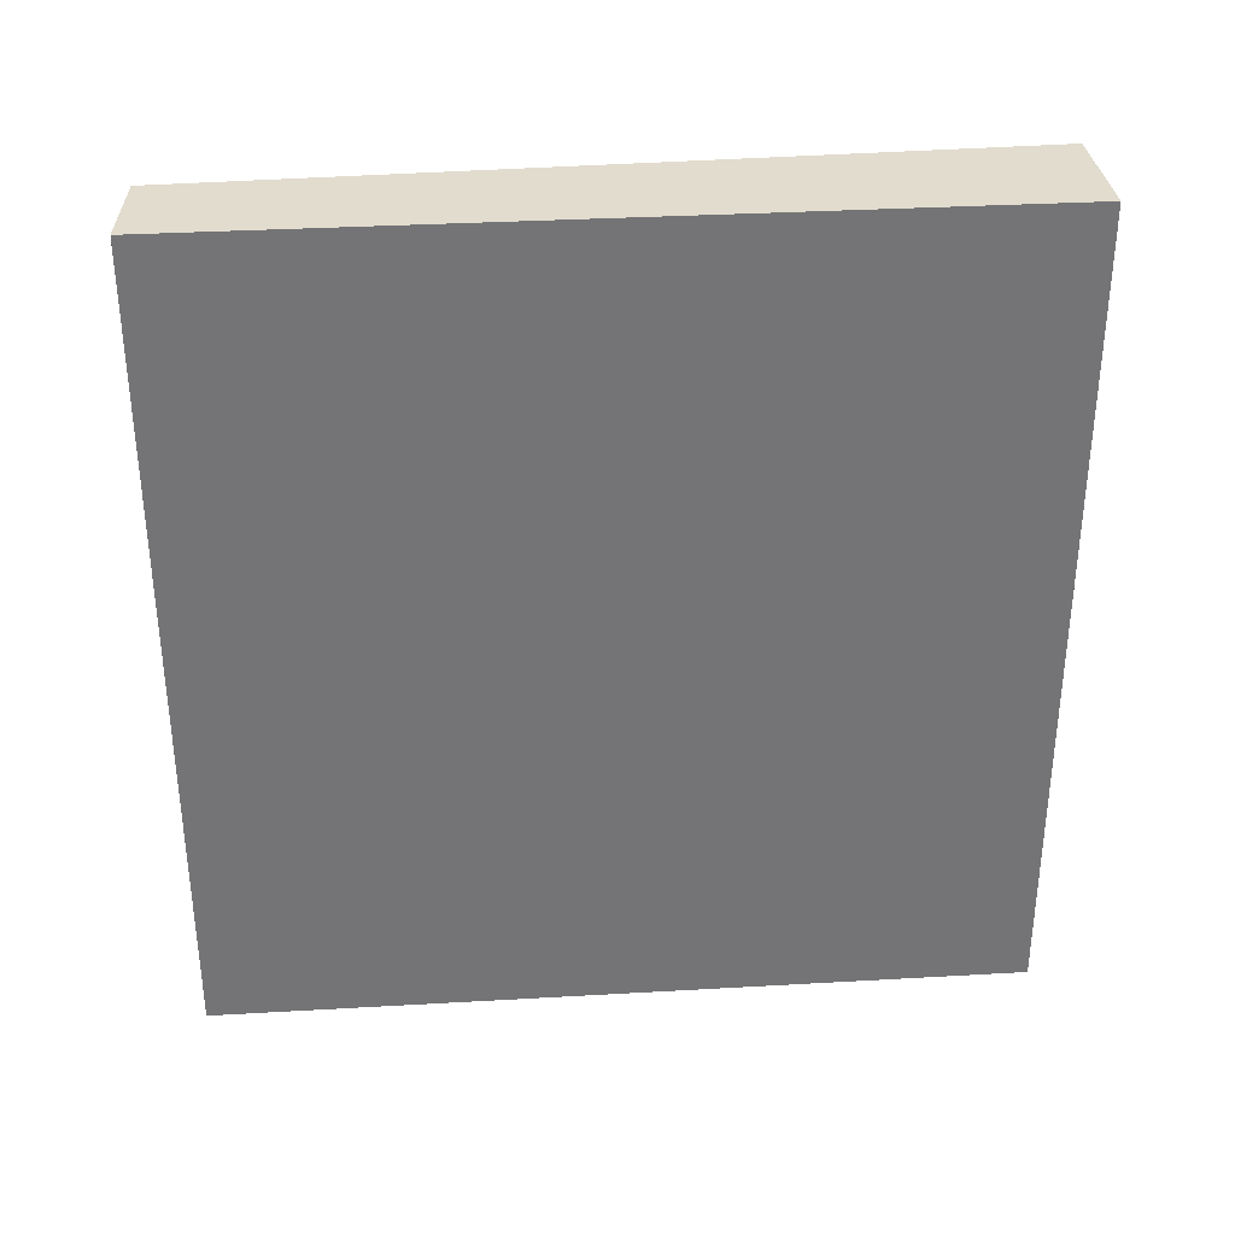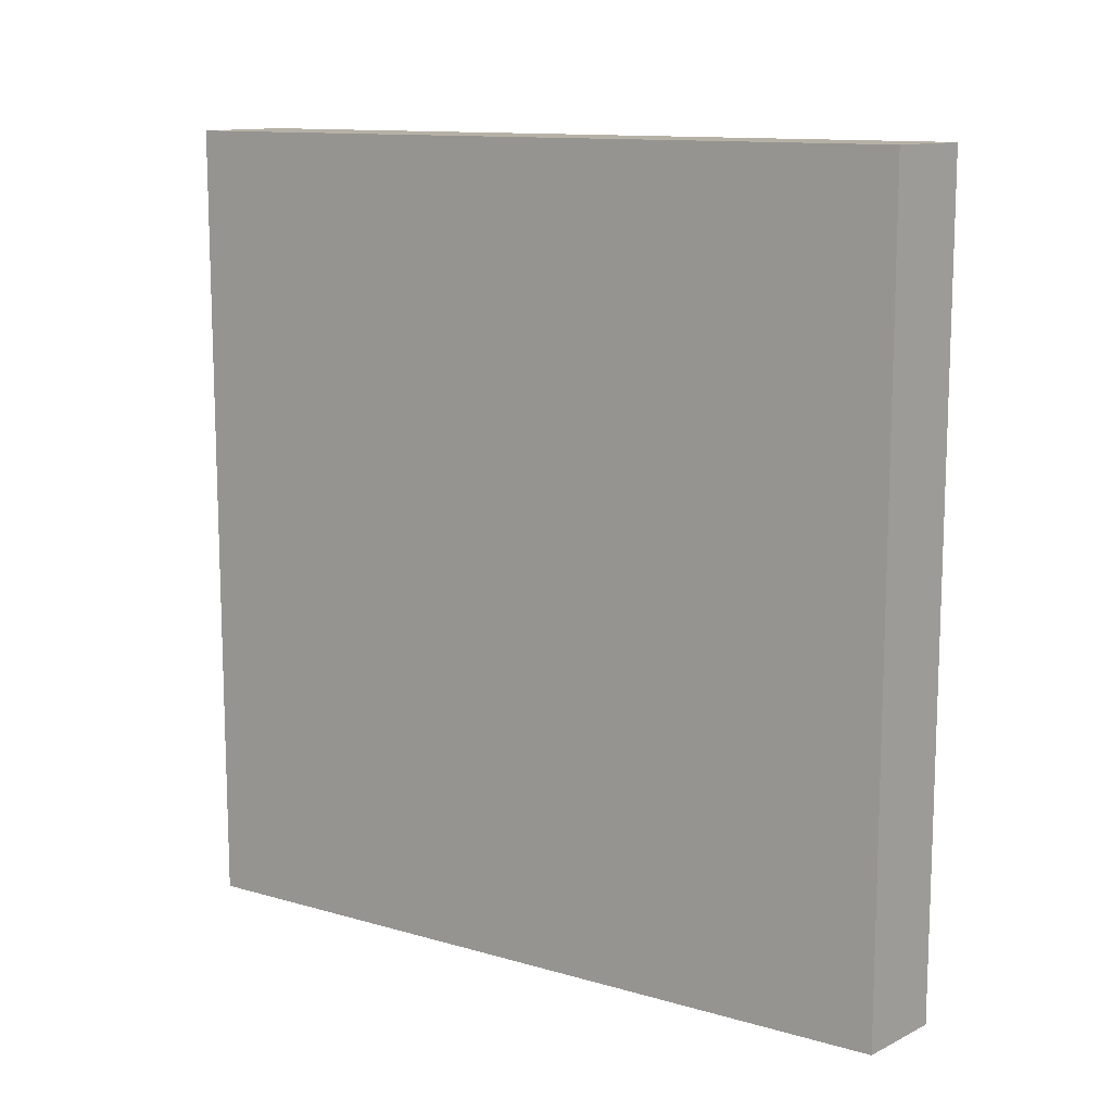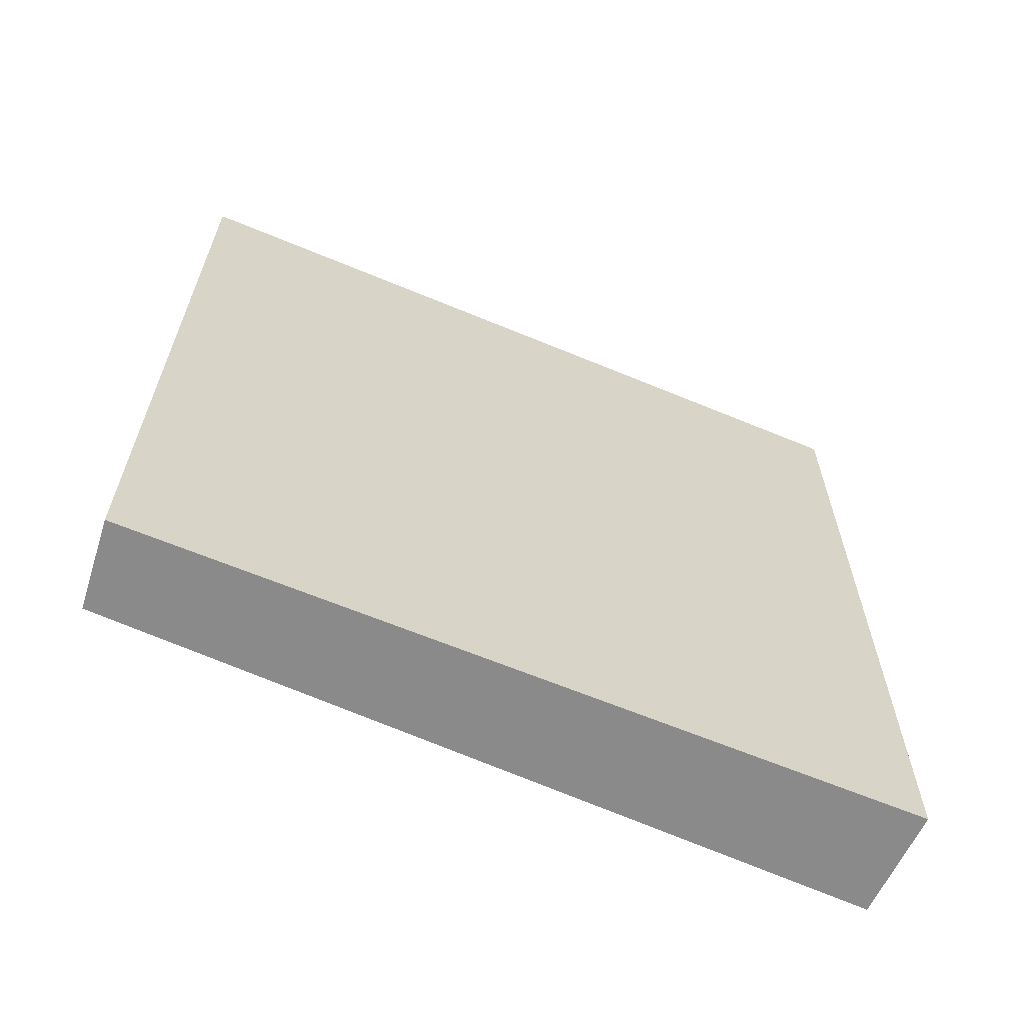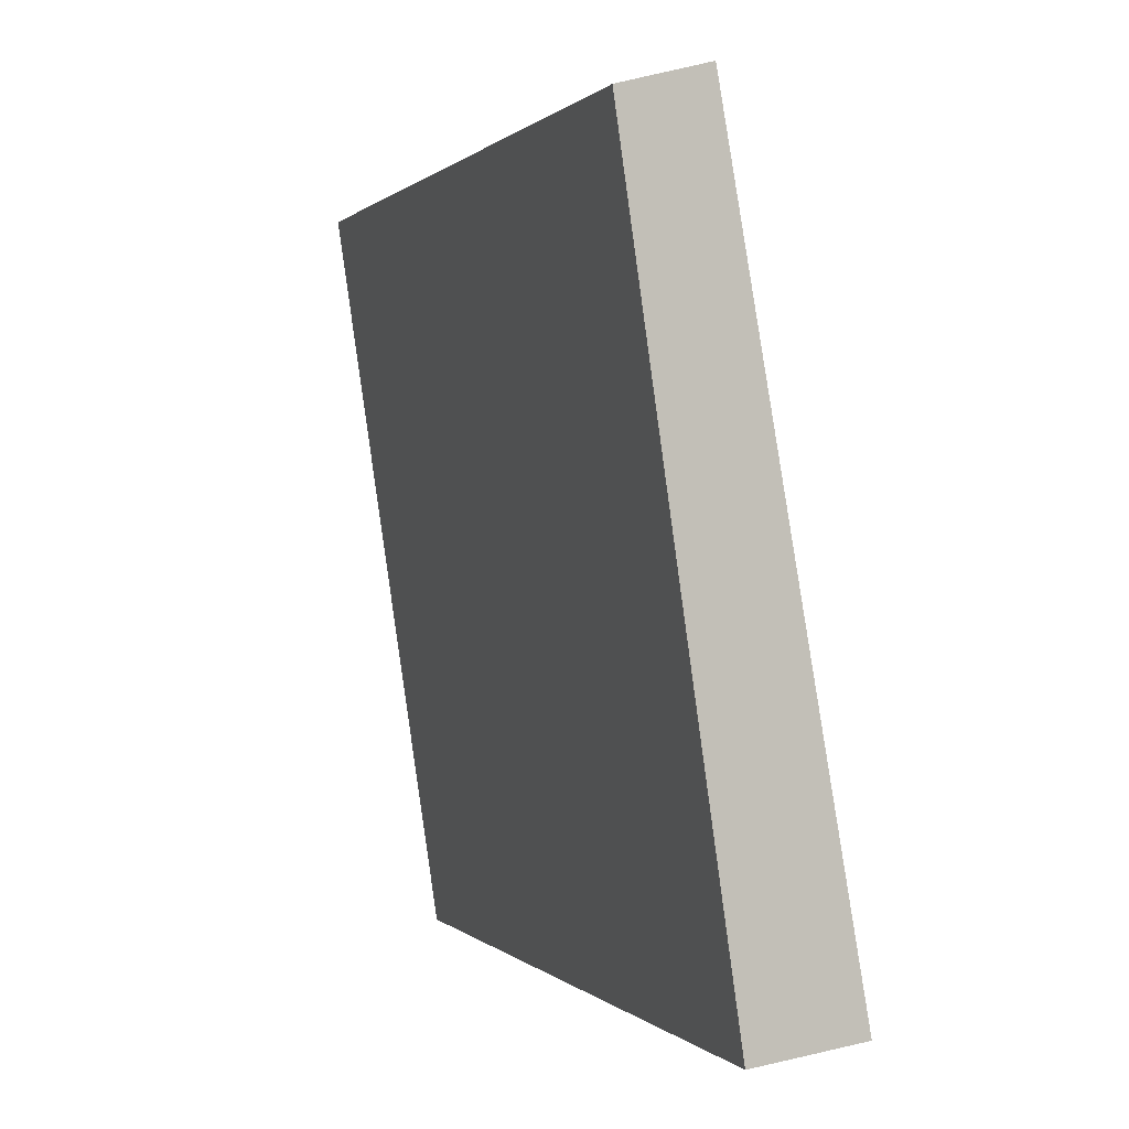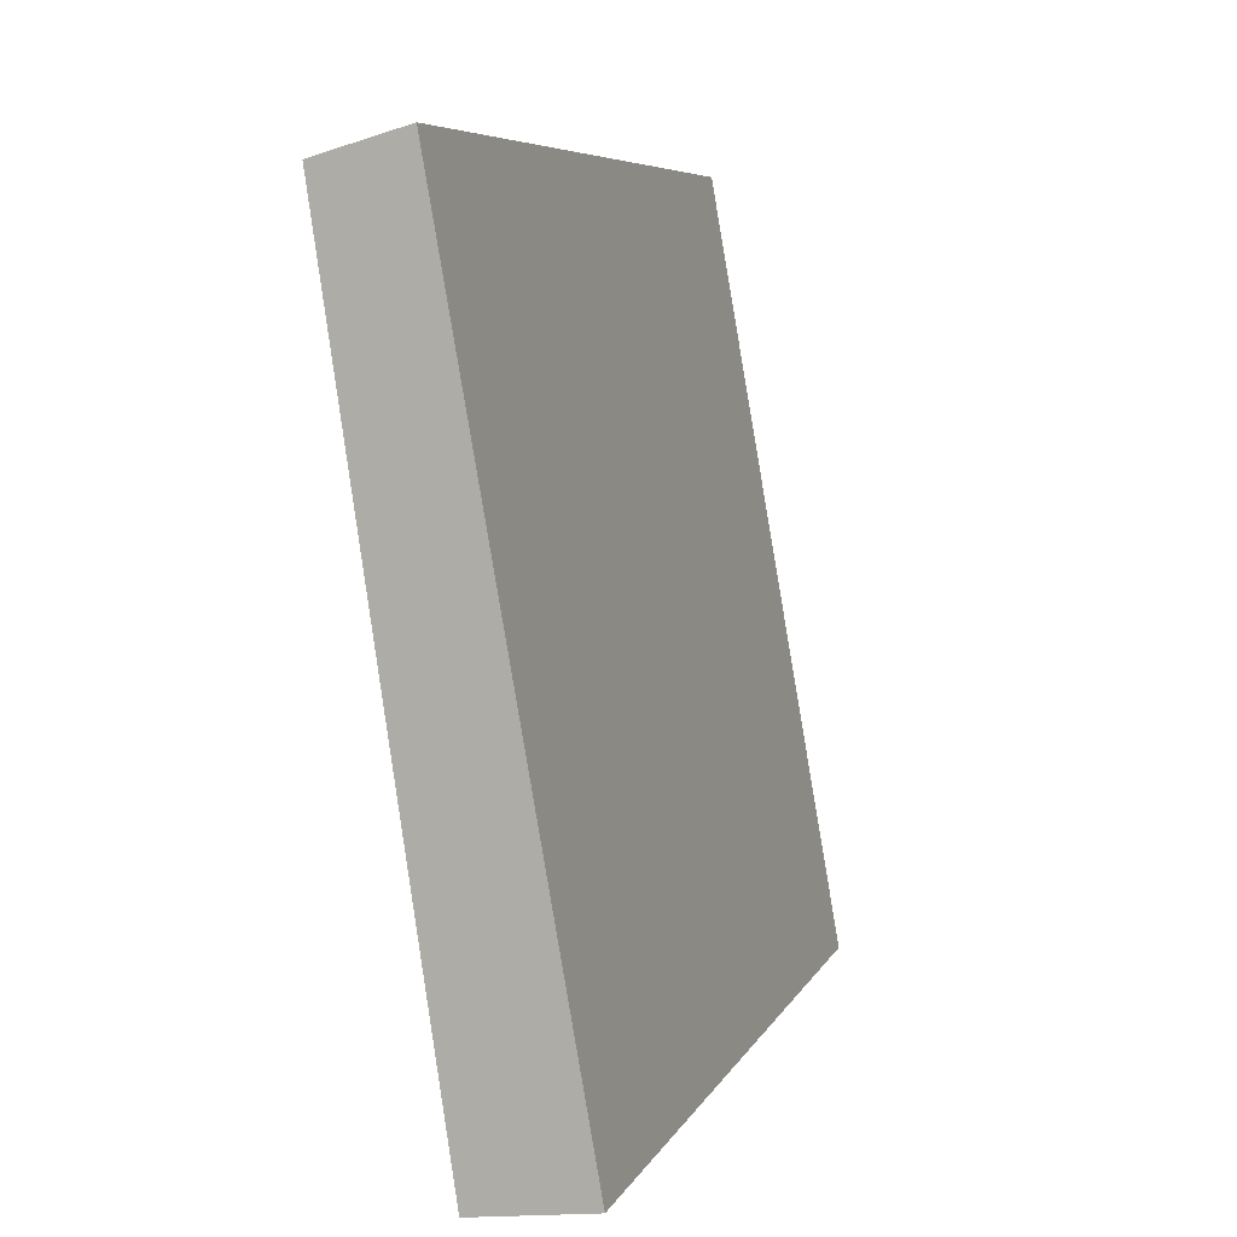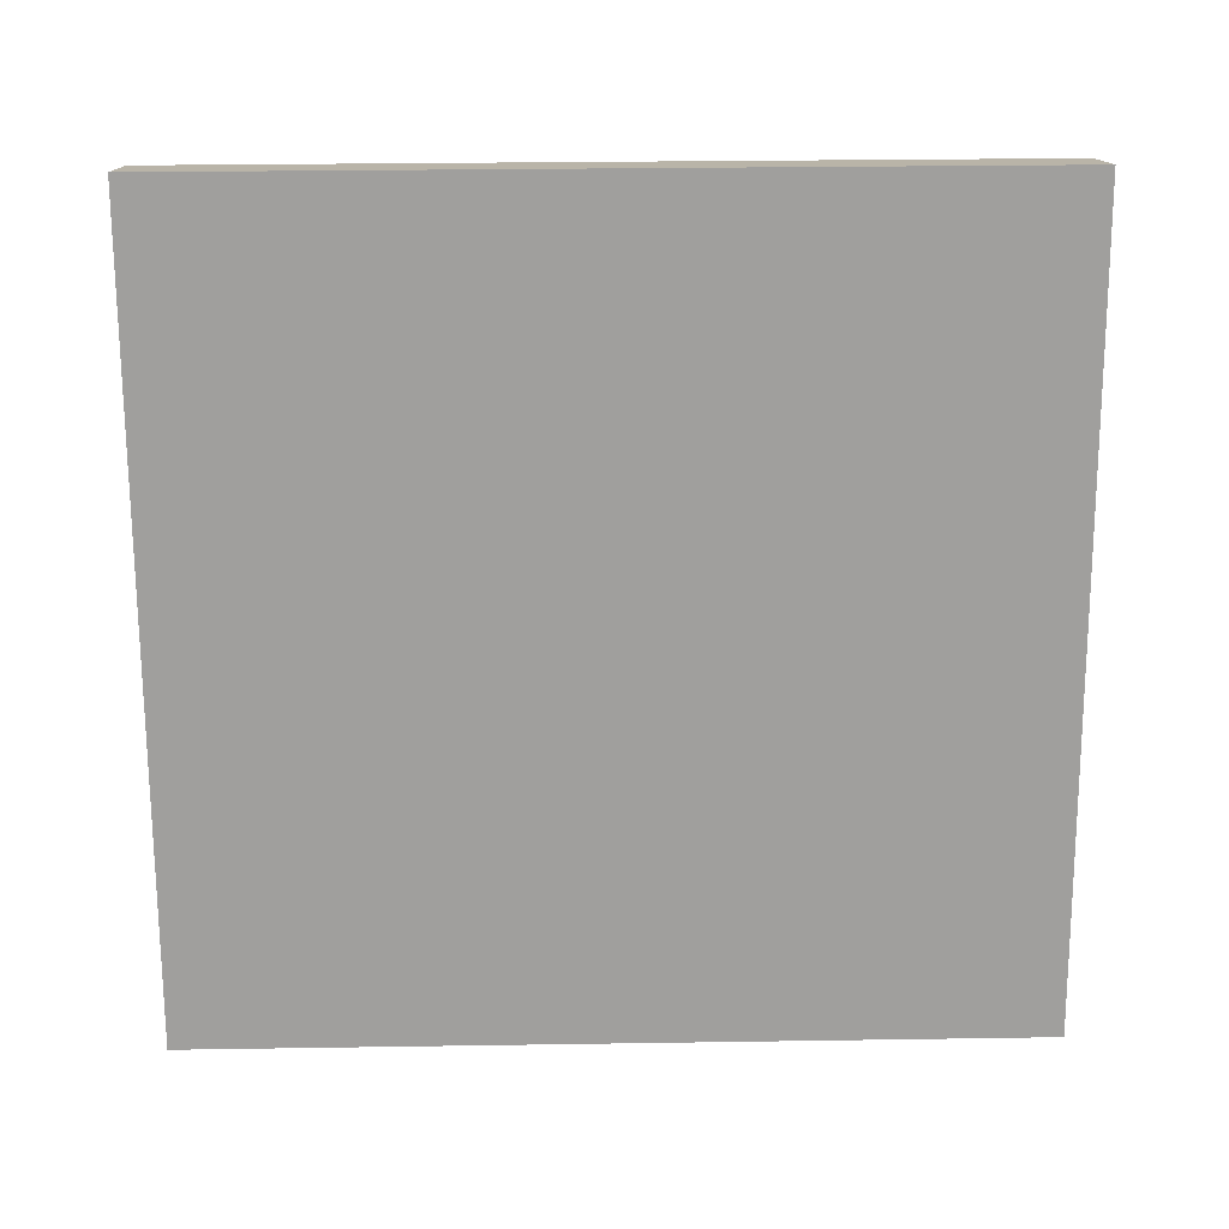
<metadata>
{"format":"obj","ext":"obj","renderer":"f3d","projection":"perspective","resolution":1024,"background":"white","views":[{"elev":34.1,"azim":75.5,"up":"+Y"},{"elev":12.1,"azim":-64.1,"up":"+Y"},{"elev":-63.6,"azim":57.1,"up":"+Y"},{"elev":0.3,"azim":-20.5,"up":"+Z"},{"elev":6.9,"azim":16.8,"up":"+Z"},{"elev":28.9,"azim":88.7,"up":"+Z"}]}
</metadata>
<code>
v  0 3.254 1.993e-16
v  0.901 3.254 -3.021
v  0.452 3.254 -3.081
v  0.349 3.254 0.097
v  0.452 1.887e-16 -3.081
v  0 0 0
v  0.349 -5.94e-18 0.097
v  0.901 1.85e-16 -3.021
g defaultobject
f 1 2 3
f 2 1 4
f 5 1 3
f 1 5 6
f 6 4 1
f 4 6 7
f 7 2 4
f 2 7 8
f 8 3 2
f 3 8 5
f 5 7 6
f 7 5 8

</code>
